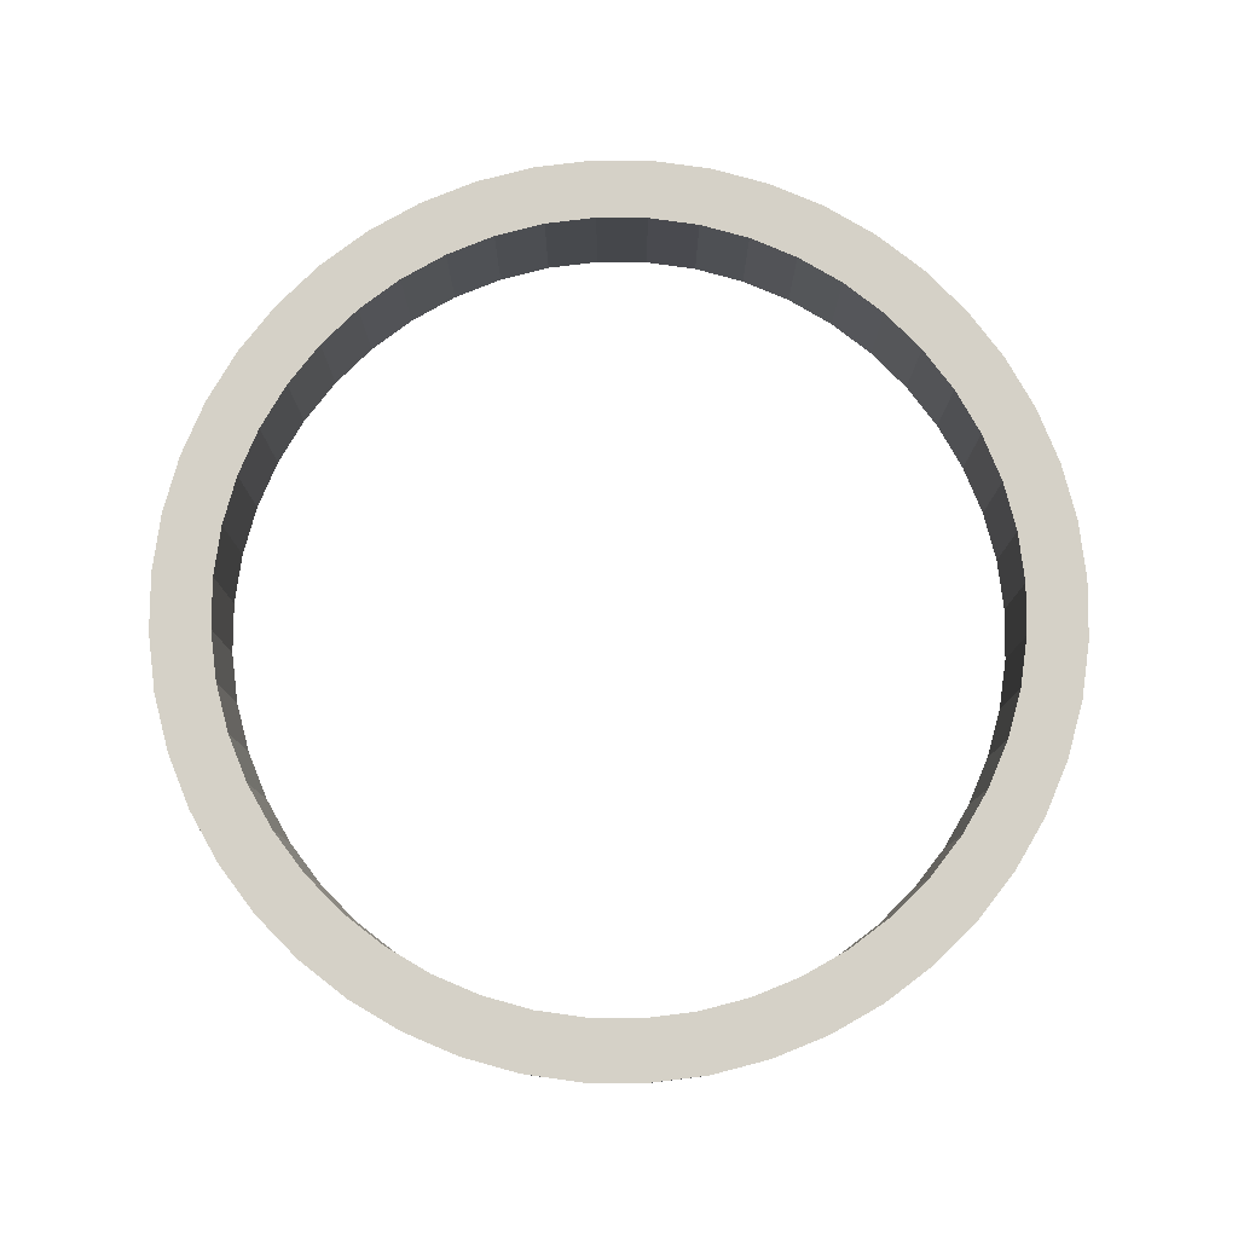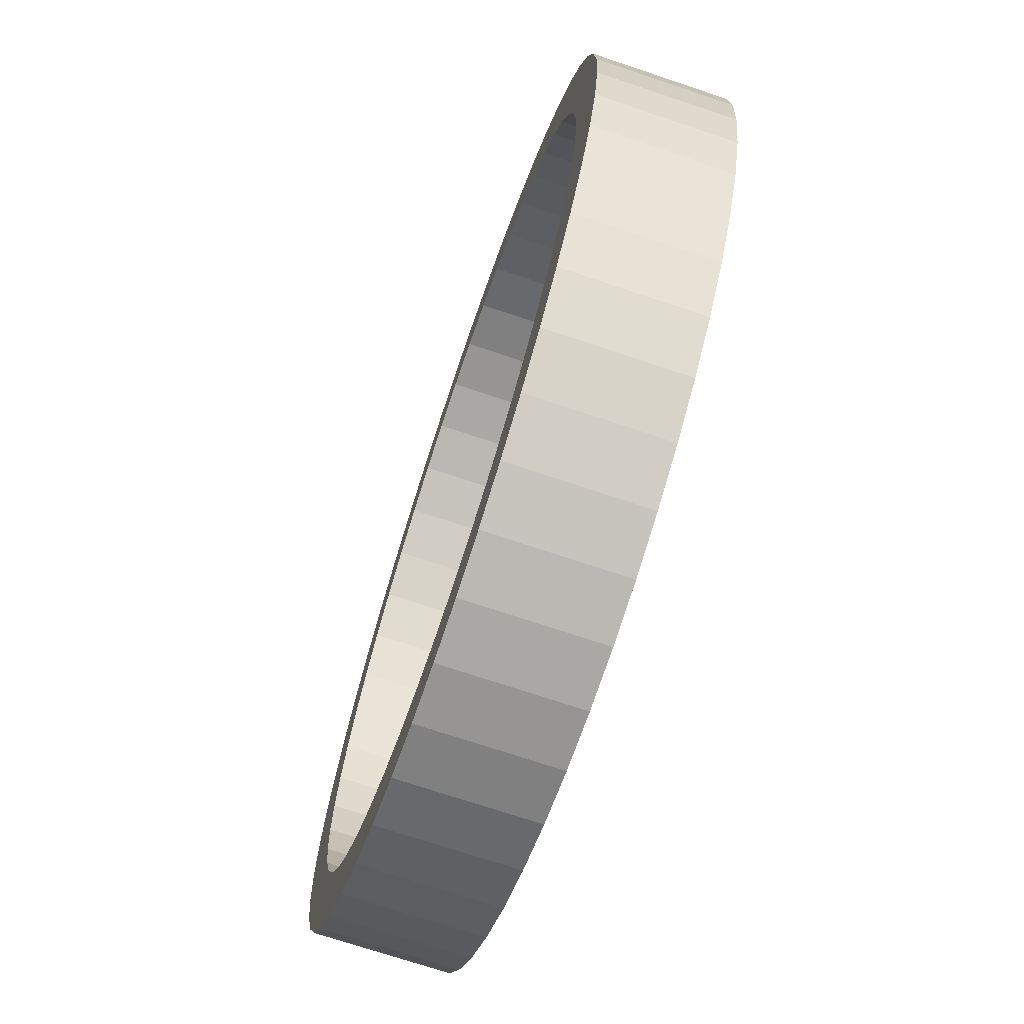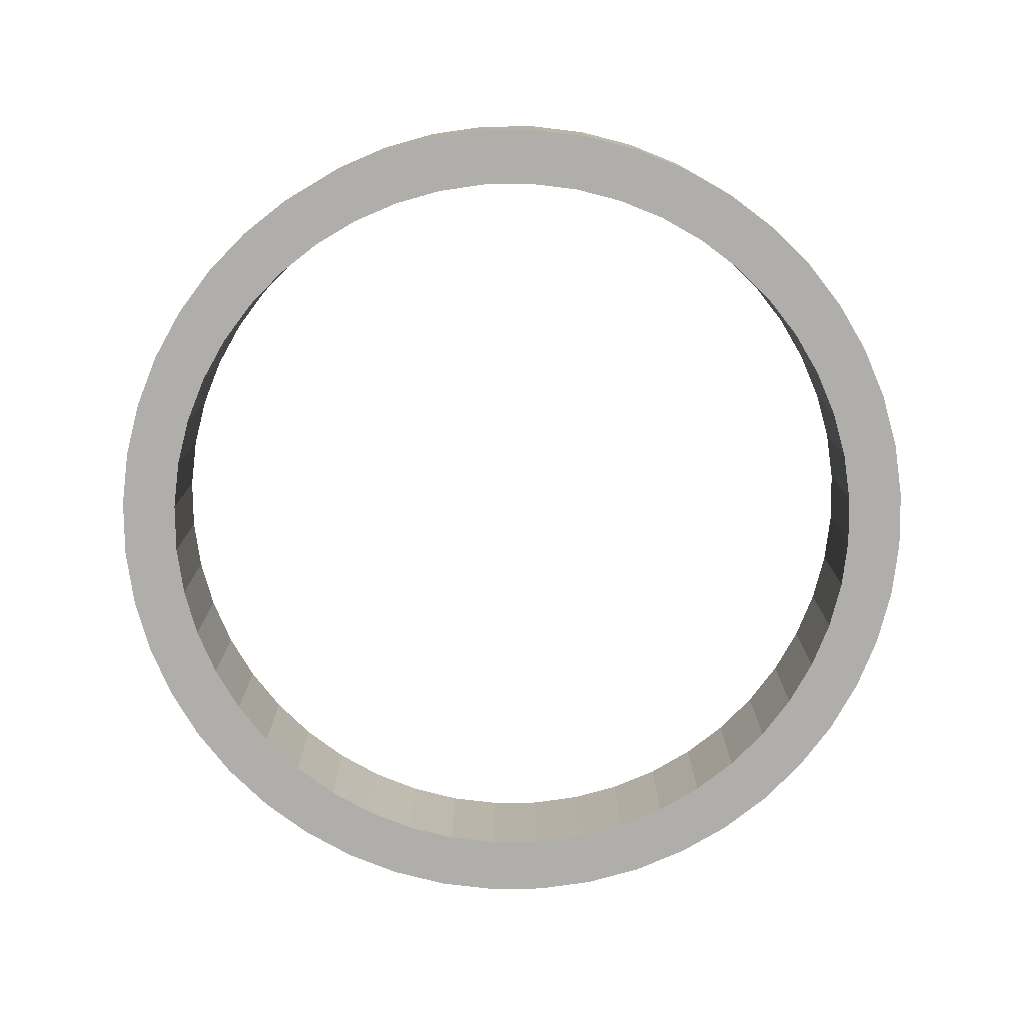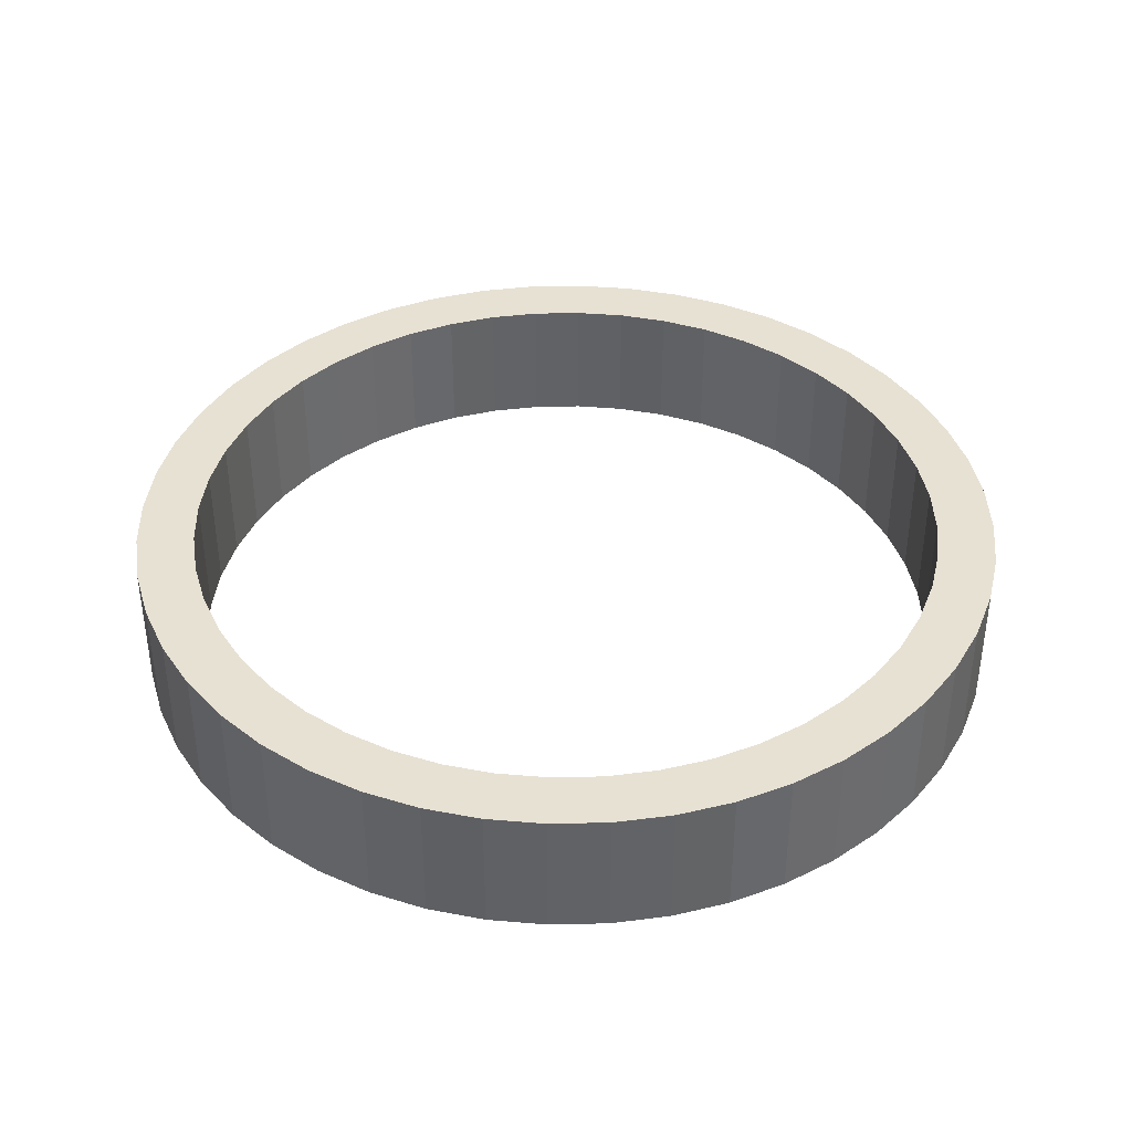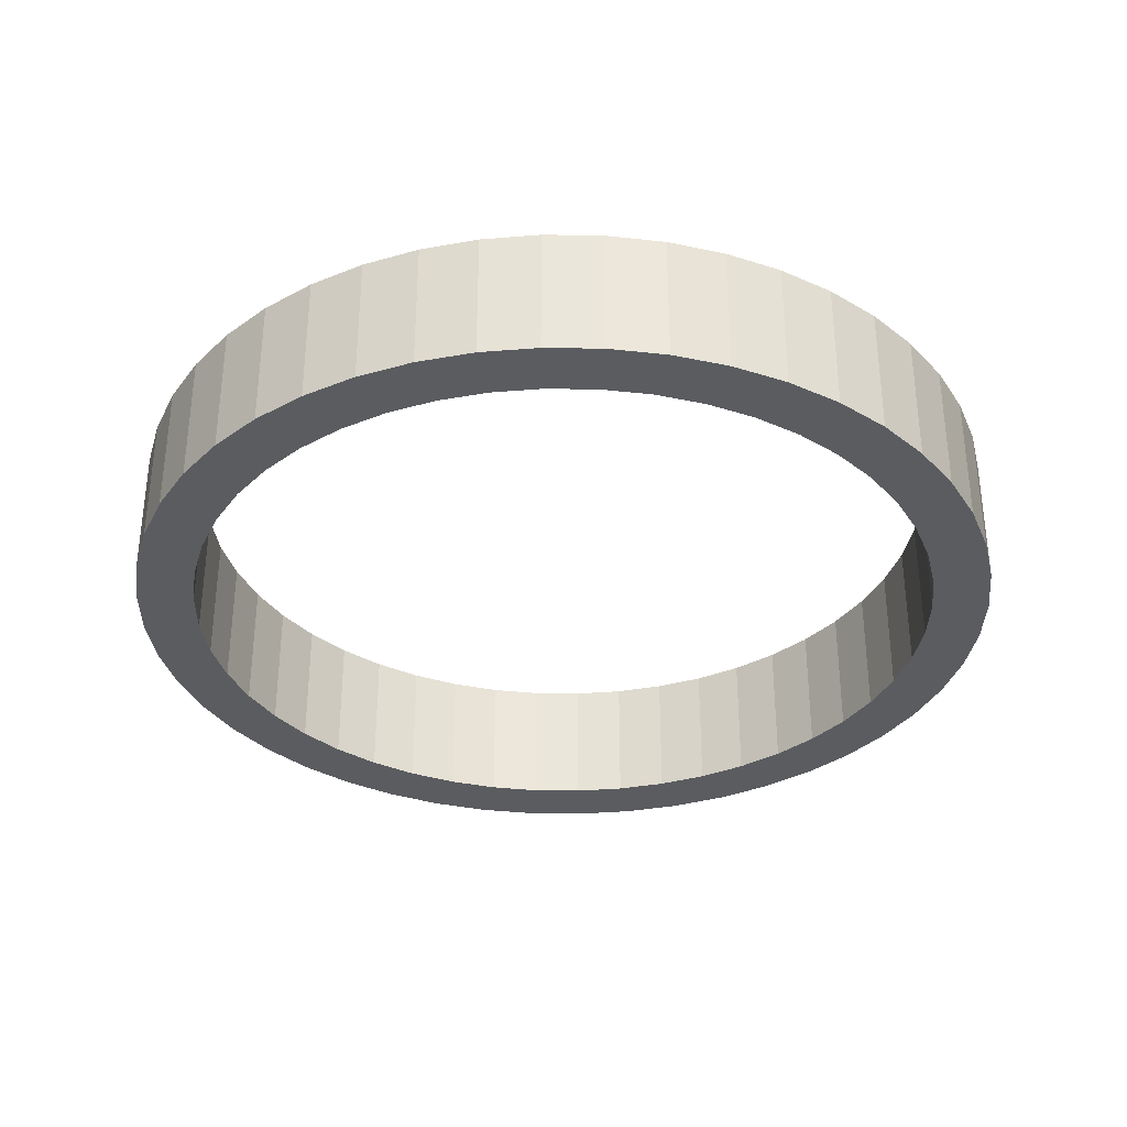
<metadata>
{"format":"obj","ext":"obj","renderer":"f3d","projection":"perspective","resolution":1024,"background":"white","views":[{"elev":79.4,"azim":-168.3,"up":"+Y"},{"elev":-71.3,"azim":-108.6,"up":"+Z"},{"elev":-77.8,"azim":-18.1,"up":"+Y"},{"elev":39.5,"azim":-95.3,"up":"+Y"},{"elev":-33.9,"azim":55.1,"up":"+Y"}]}
</metadata>
<code>
o Pipe
g Pipe
v 0.0136 0 0.2075
v 0 0 0
v 0.0136 0.24 0.2075
v 0 0.24 0
v 0.21 0 0
v 0.2218 0 0.1801
v 0.21 0.24 0
v 0.2218 0.24 0.1801
v 0.05418 0 0.4115
v 0.05418 0.24 0.4115
v 0.257 0 0.3572
v 0.257 0.24 0.3572
v 0.121 0 0.6085
v 0.121 0.24 0.6085
v 0.315 0 0.5281
v 0.315 0.24 0.5281
v 0.213 0 0.795
v 0.213 0.24 0.795
v 0.3949 0 0.69
v 0.3949 0.24 0.69
v 0.3286 0 0.9679
v 0.3286 0.24 0.9679
v 0.4952 0 0.8401
v 0.4952 0.24 0.8401
v 0.4657 0 1.124
v 0.4657 0.24 1.124
v 0.6142 0 0.9758
v 0.6142 0.24 0.9758
v 0.6221 0 1.261
v 0.6221 0.24 1.261
v 0.7499 0 1.095
v 0.7499 0.24 1.095
v 0.795 0 1.377
v 0.795 0.24 1.377
v 0.9 0 1.195
v 0.9 0.24 1.195
v 0.9815 0 1.469
v 0.9815 0.24 1.469
v 1.062 0 1.275
v 1.062 0.24 1.275
v 1.178 0 1.536
v 1.178 0.24 1.536
v 1.233 0 1.333
v 1.233 0.24 1.333
v 1.382 0 1.576
v 1.382 0.24 1.576
v 1.41 0 1.368
v 1.41 0.24 1.368
v 1.59 0 1.59
v 1.59 0.24 1.59
v 1.59 0 1.38
v 1.59 0.24 1.38
v 1.798 0 1.576
v 1.798 0.24 1.576
v 1.77 0 1.368
v 1.77 0.24 1.368
v 2.002 0 1.536
v 2.002 0.24 1.536
v 1.947 0 1.333
v 1.947 0.24 1.333
v 2.198 0 1.469
v 2.198 0.24 1.469
v 2.118 0 1.275
v 2.118 0.24 1.275
v 2.385 0 1.377
v 2.385 0.24 1.377
v 2.28 0 1.195
v 2.28 0.24 1.195
v 2.558 0 1.261
v 2.558 0.24 1.261
v 2.43 0 1.095
v 2.43 0.24 1.095
v 2.714 0 1.124
v 2.714 0.24 1.124
v 2.566 0 0.9758
v 2.566 0.24 0.9758
v 2.851 0 0.9679
v 2.851 0.24 0.9679
v 2.685 0 0.8401
v 2.685 0.24 0.8401
v 2.967 0 0.795
v 2.967 0.24 0.795
v 2.785 0 0.69
v 2.785 0.24 0.69
v 3.059 0 0.6085
v 3.059 0.24 0.6085
v 2.865 0 0.5281
v 2.865 0.24 0.5281
v 3.126 0 0.4115
v 3.126 0.24 0.4115
v 2.923 0 0.3572
v 2.923 0.24 0.3572
v 3.166 0 0.2075
v 3.166 0.24 0.2075
v 2.958 0 0.1801
v 2.958 0.24 0.1801
v 3.18 0 -1.39e-07
v 3.18 0.24 -1.39e-07
v 2.97 0 -1.206e-07
v 2.97 0.24 -1.206e-07
v 3.166 0 -0.2075
v 3.166 0.24 -0.2075
v 2.958 0 -0.1801
v 2.958 0.24 -0.1801
v 3.126 0 -0.4115
v 3.126 0.24 -0.4115
v 2.923 0 -0.3572
v 2.923 0.24 -0.3572
v 3.059 0 -0.6085
v 3.059 0.24 -0.6085
v 2.865 0 -0.5281
v 2.865 0.24 -0.5281
v 2.967 0 -0.795
v 2.967 0.24 -0.795
v 2.785 0 -0.69
v 2.785 0.24 -0.69
v 2.851 0 -0.9679
v 2.851 0.24 -0.9679
v 2.685 0 -0.8401
v 2.685 0.24 -0.8401
v 2.714 0 -1.124
v 2.714 0.24 -1.124
v 2.566 0 -0.9758
v 2.566 0.24 -0.9758
v 2.558 0 -1.261
v 2.558 0.24 -1.261
v 2.43 0 -1.095
v 2.43 0.24 -1.095
v 2.385 0 -1.377
v 2.385 0.24 -1.377
v 2.28 0 -1.195
v 2.28 0.24 -1.195
v 2.198 0 -1.469
v 2.198 0.24 -1.469
v 2.118 0 -1.275
v 2.118 0.24 -1.275
v 2.002 0 -1.536
v 2.002 0.24 -1.536
v 1.947 0 -1.333
v 1.947 0.24 -1.333
v 1.798 0 -1.576
v 1.798 0.24 -1.576
v 1.77 0 -1.368
v 1.77 0.24 -1.368
v 1.59 0 -1.59
v 1.59 0.24 -1.59
v 1.59 0 -1.38
v 1.59 0.24 -1.38
v 1.382 0 -1.576
v 1.382 0.24 -1.576
v 1.41 0 -1.368
v 1.41 0.24 -1.368
v 1.178 0 -1.536
v 1.178 0.24 -1.536
v 1.233 0 -1.333
v 1.233 0.24 -1.333
v 0.9815 0 -1.469
v 0.9815 0.24 -1.469
v 1.062 0 -1.275
v 1.062 0.24 -1.275
v 0.795 0 -1.377
v 0.795 0.24 -1.377
v 0.9 0 -1.195
v 0.9 0.24 -1.195
v 0.6221 0 -1.261
v 0.6221 0.24 -1.261
v 0.7499 0 -1.095
v 0.7499 0.24 -1.095
v 0.4657 0 -1.124
v 0.4657 0.24 -1.124
v 0.6142 0 -0.9758
v 0.6142 0.24 -0.9758
v 0.3286 0 -0.9679
v 0.3286 0.24 -0.9679
v 0.4952 0 -0.8401
v 0.4952 0.24 -0.8401
v 0.213 0 -0.795
v 0.213 0.24 -0.795
v 0.3949 0 -0.69
v 0.3949 0.24 -0.69
v 0.121 0 -0.6085
v 0.121 0.24 -0.6085
v 0.315 0 -0.5281
v 0.315 0.24 -0.5281
v 0.05418 0 -0.4115
v 0.05418 0.24 -0.4115
v 0.257 0 -0.3572
v 0.257 0.24 -0.3572
v 0.0136 0 -0.2075
v 0.0136 0.24 -0.2075
v 0.2218 0 -0.1801
v 0.2218 0.24 -0.1801
v 0.0136 0.48 0.2075
v 0 0.48 0
v 0.21 0.48 0
v 0.2218 0.48 0.1801
v 0.05418 0.48 0.4115
v 0.257 0.48 0.3572
v 0.121 0.48 0.6085
v 0.315 0.48 0.5281
v 0.213 0.48 0.795
v 0.3949 0.48 0.69
v 0.3286 0.48 0.9679
v 0.4952 0.48 0.8401
v 0.4657 0.48 1.124
v 0.6142 0.48 0.9758
v 0.6221 0.48 1.261
v 0.7499 0.48 1.095
v 0.795 0.48 1.377
v 0.9 0.48 1.195
v 0.9815 0.48 1.469
v 1.062 0.48 1.275
v 1.178 0.48 1.536
v 1.233 0.48 1.333
v 1.382 0.48 1.576
v 1.41 0.48 1.368
v 1.59 0.48 1.59
v 1.59 0.48 1.38
v 1.798 0.48 1.576
v 1.77 0.48 1.368
v 2.002 0.48 1.536
v 1.947 0.48 1.333
v 2.198 0.48 1.469
v 2.118 0.48 1.275
v 2.385 0.48 1.377
v 2.28 0.48 1.195
v 2.558 0.48 1.261
v 2.43 0.48 1.095
v 2.714 0.48 1.124
v 2.566 0.48 0.9758
v 2.851 0.48 0.9679
v 2.685 0.48 0.8401
v 2.967 0.48 0.795
v 2.785 0.48 0.69
v 3.059 0.48 0.6085
v 2.865 0.48 0.5281
v 3.126 0.48 0.4115
v 2.923 0.48 0.3572
v 3.166 0.48 0.2075
v 2.958 0.48 0.1801
v 3.18 0.48 -1.39e-07
v 2.97 0.48 -1.206e-07
v 3.166 0.48 -0.2075
v 2.958 0.48 -0.1801
v 3.126 0.48 -0.4115
v 2.923 0.48 -0.3572
v 3.059 0.48 -0.6085
v 2.865 0.48 -0.5281
v 2.967 0.48 -0.795
v 2.785 0.48 -0.69
v 2.851 0.48 -0.9679
v 2.685 0.48 -0.8401
v 2.714 0.48 -1.124
v 2.566 0.48 -0.9758
v 2.558 0.48 -1.261
v 2.43 0.48 -1.095
v 2.385 0.48 -1.377
v 2.28 0.48 -1.195
v 2.198 0.48 -1.469
v 2.118 0.48 -1.275
v 2.002 0.48 -1.536
v 1.947 0.48 -1.333
v 1.798 0.48 -1.576
v 1.77 0.48 -1.368
v 1.59 0.48 -1.59
v 1.59 0.48 -1.38
v 1.382 0.48 -1.576
v 1.41 0.48 -1.368
v 1.178 0.48 -1.536
v 1.233 0.48 -1.333
v 0.9815 0.48 -1.469
v 1.062 0.48 -1.275
v 0.795 0.48 -1.377
v 0.9 0.48 -1.195
v 0.6221 0.48 -1.261
v 0.7499 0.48 -1.095
v 0.4657 0.48 -1.124
v 0.6142 0.48 -0.9758
v 0.3286 0.48 -0.9679
v 0.4952 0.48 -0.8401
v 0.213 0.48 -0.795
v 0.3949 0.48 -0.69
v 0.121 0.48 -0.6085
v 0.315 0.48 -0.5281
v 0.05418 0.48 -0.4115
v 0.257 0.48 -0.3572
v 0.0136 0.48 -0.2075
v 0.2218 0.48 -0.1801
f 3 4 2 1
f 7 8 6 5
f 10 3 1 9
f 8 12 11 6
f 14 10 9 13
f 12 16 15 11
f 18 14 13 17
f 16 20 19 15
f 22 18 17 21
f 20 24 23 19
f 26 22 21 25
f 24 28 27 23
f 30 26 25 29
f 28 32 31 27
f 34 30 29 33
f 32 36 35 31
f 38 34 33 37
f 36 40 39 35
f 42 38 37 41
f 40 44 43 39
f 46 42 41 45
f 44 48 47 43
f 50 46 45 49
f 48 52 51 47
f 54 50 49 53
f 52 56 55 51
f 58 54 53 57
f 56 60 59 55
f 62 58 57 61
f 60 64 63 59
f 66 62 61 65
f 64 68 67 63
f 70 66 65 69
f 68 72 71 67
f 74 70 69 73
f 72 76 75 71
f 78 74 73 77
f 76 80 79 75
f 82 78 77 81
f 80 84 83 79
f 86 82 81 85
f 84 88 87 83
f 90 86 85 89
f 88 92 91 87
f 94 90 89 93
f 92 96 95 91
f 98 94 93 97
f 96 100 99 95
f 102 98 97 101
f 100 104 103 99
f 106 102 101 105
f 104 108 107 103
f 110 106 105 109
f 108 112 111 107
f 114 110 109 113
f 112 116 115 111
f 118 114 113 117
f 116 120 119 115
f 122 118 117 121
f 120 124 123 119
f 126 122 121 125
f 124 128 127 123
f 130 126 125 129
f 128 132 131 127
f 134 130 129 133
f 132 136 135 131
f 138 134 133 137
f 136 140 139 135
f 142 138 137 141
f 140 144 143 139
f 146 142 141 145
f 144 148 147 143
f 150 146 145 149
f 148 152 151 147
f 154 150 149 153
f 152 156 155 151
f 158 154 153 157
f 156 160 159 155
f 162 158 157 161
f 160 164 163 159
f 166 162 161 165
f 164 168 167 163
f 170 166 165 169
f 168 172 171 167
f 174 170 169 173
f 172 176 175 171
f 178 174 173 177
f 176 180 179 175
f 182 178 177 181
f 180 184 183 179
f 186 182 181 185
f 184 188 187 183
f 190 186 185 189
f 188 192 191 187
f 4 190 189 2
f 192 7 5 191
f 193 194 4 3
f 195 196 8 7
f 197 193 3 10
f 196 198 12 8
f 199 197 10 14
f 198 200 16 12
f 201 199 14 18
f 200 202 20 16
f 203 201 18 22
f 202 204 24 20
f 205 203 22 26
f 204 206 28 24
f 207 205 26 30
f 206 208 32 28
f 209 207 30 34
f 208 210 36 32
f 211 209 34 38
f 210 212 40 36
f 213 211 38 42
f 212 214 44 40
f 215 213 42 46
f 214 216 48 44
f 217 215 46 50
f 216 218 52 48
f 219 217 50 54
f 218 220 56 52
f 221 219 54 58
f 220 222 60 56
f 223 221 58 62
f 222 224 64 60
f 225 223 62 66
f 224 226 68 64
f 227 225 66 70
f 226 228 72 68
f 229 227 70 74
f 228 230 76 72
f 231 229 74 78
f 230 232 80 76
f 233 231 78 82
f 232 234 84 80
f 235 233 82 86
f 234 236 88 84
f 237 235 86 90
f 236 238 92 88
f 239 237 90 94
f 238 240 96 92
f 241 239 94 98
f 240 242 100 96
f 243 241 98 102
f 242 244 104 100
f 245 243 102 106
f 244 246 108 104
f 247 245 106 110
f 246 248 112 108
f 249 247 110 114
f 248 250 116 112
f 251 249 114 118
f 250 252 120 116
f 253 251 118 122
f 252 254 124 120
f 255 253 122 126
f 254 256 128 124
f 257 255 126 130
f 256 258 132 128
f 259 257 130 134
f 258 260 136 132
f 261 259 134 138
f 260 262 140 136
f 263 261 138 142
f 262 264 144 140
f 265 263 142 146
f 264 266 148 144
f 267 265 146 150
f 266 268 152 148
f 269 267 150 154
f 268 270 156 152
f 271 269 154 158
f 270 272 160 156
f 273 271 158 162
f 272 274 164 160
f 275 273 162 166
f 274 276 168 164
f 277 275 166 170
f 276 278 172 168
f 279 277 170 174
f 278 280 176 172
f 281 279 174 178
f 280 282 180 176
f 283 281 178 182
f 282 284 184 180
f 285 283 182 186
f 284 286 188 184
f 287 285 186 190
f 286 288 192 188
f 194 287 190 4
f 288 195 7 192
f 5 6 1 2
f 196 195 194 193
f 6 11 9 1
f 198 196 193 197
f 11 15 13 9
f 200 198 197 199
f 15 19 17 13
f 202 200 199 201
f 19 23 21 17
f 204 202 201 203
f 23 27 25 21
f 206 204 203 205
f 27 31 29 25
f 208 206 205 207
f 31 35 33 29
f 210 208 207 209
f 35 39 37 33
f 212 210 209 211
f 39 43 41 37
f 214 212 211 213
f 43 47 45 41
f 216 214 213 215
f 47 51 49 45
f 218 216 215 217
f 51 55 53 49
f 220 218 217 219
f 55 59 57 53
f 222 220 219 221
f 59 63 61 57
f 224 222 221 223
f 63 67 65 61
f 226 224 223 225
f 67 71 69 65
f 228 226 225 227
f 71 75 73 69
f 230 228 227 229
f 75 79 77 73
f 232 230 229 231
f 79 83 81 77
f 234 232 231 233
f 83 87 85 81
f 236 234 233 235
f 87 91 89 85
f 238 236 235 237
f 91 95 93 89
f 240 238 237 239
f 95 99 97 93
f 242 240 239 241
f 99 103 101 97
f 244 242 241 243
f 103 107 105 101
f 246 244 243 245
f 107 111 109 105
f 248 246 245 247
f 111 115 113 109
f 250 248 247 249
f 115 119 117 113
f 252 250 249 251
f 119 123 121 117
f 254 252 251 253
f 123 127 125 121
f 256 254 253 255
f 127 131 129 125
f 258 256 255 257
f 131 135 133 129
f 260 258 257 259
f 135 139 137 133
f 262 260 259 261
f 139 143 141 137
f 264 262 261 263
f 143 147 145 141
f 266 264 263 265
f 147 151 149 145
f 268 266 265 267
f 151 155 153 149
f 270 268 267 269
f 155 159 157 153
f 272 270 269 271
f 159 163 161 157
f 274 272 271 273
f 163 167 165 161
f 276 274 273 275
f 167 171 169 165
f 278 276 275 277
f 171 175 173 169
f 280 278 277 279
f 175 179 177 173
f 282 280 279 281
f 179 183 181 177
f 284 282 281 283
f 183 187 185 181
f 286 284 283 285
f 187 191 189 185
f 288 286 285 287
f 191 5 2 189
f 195 288 287 194

</code>
